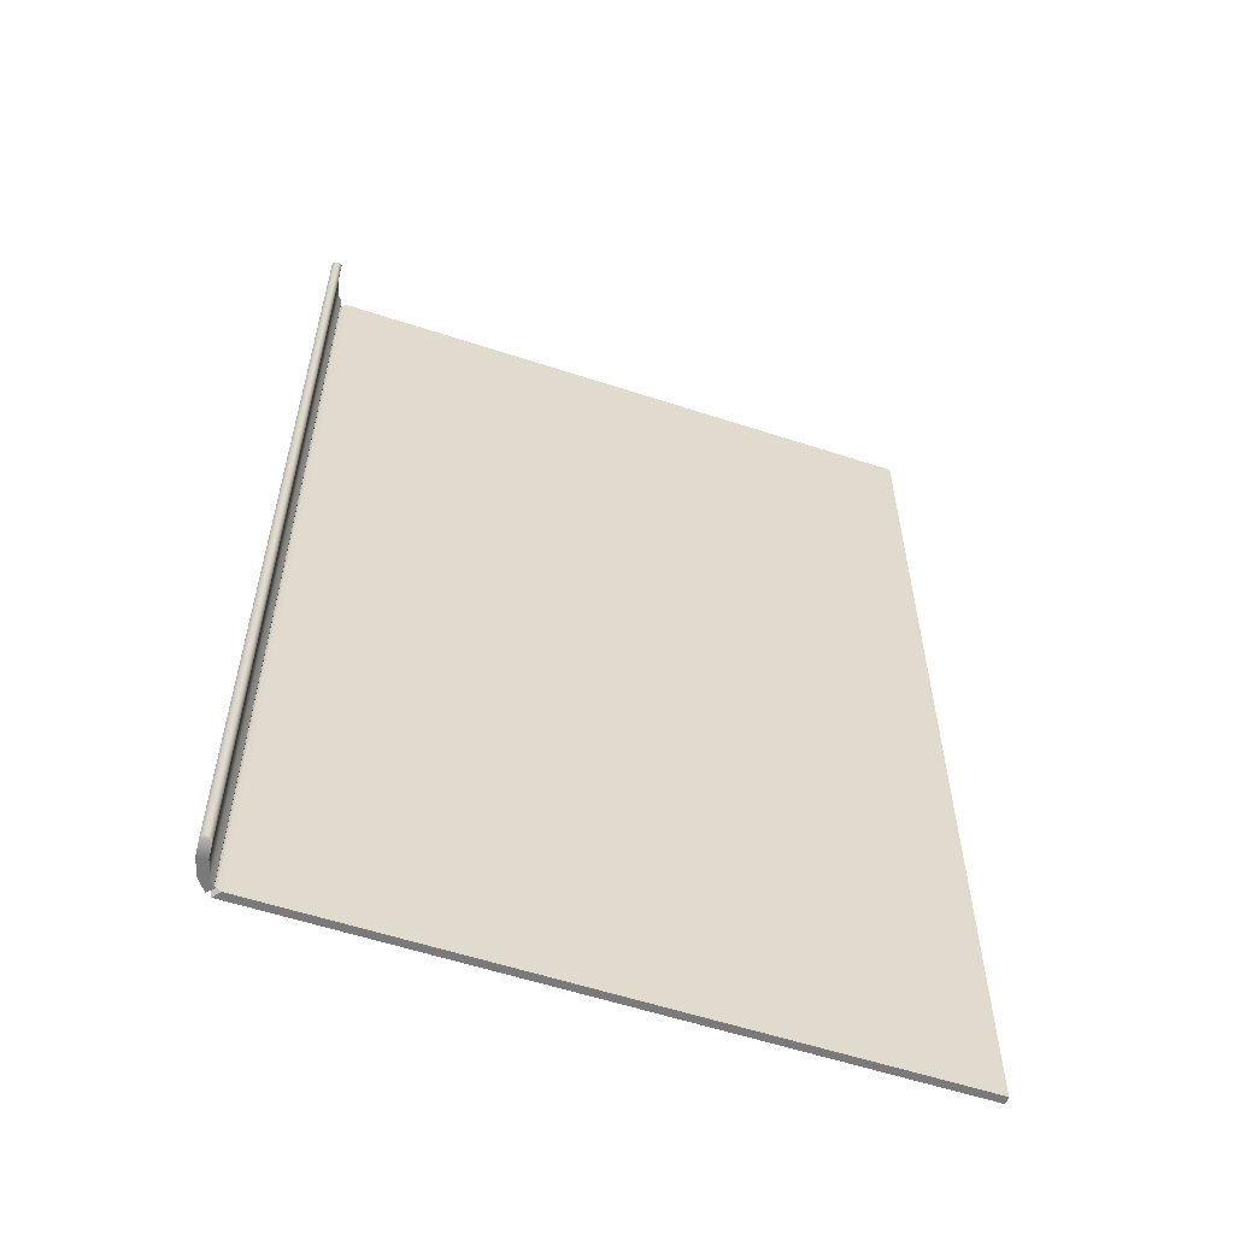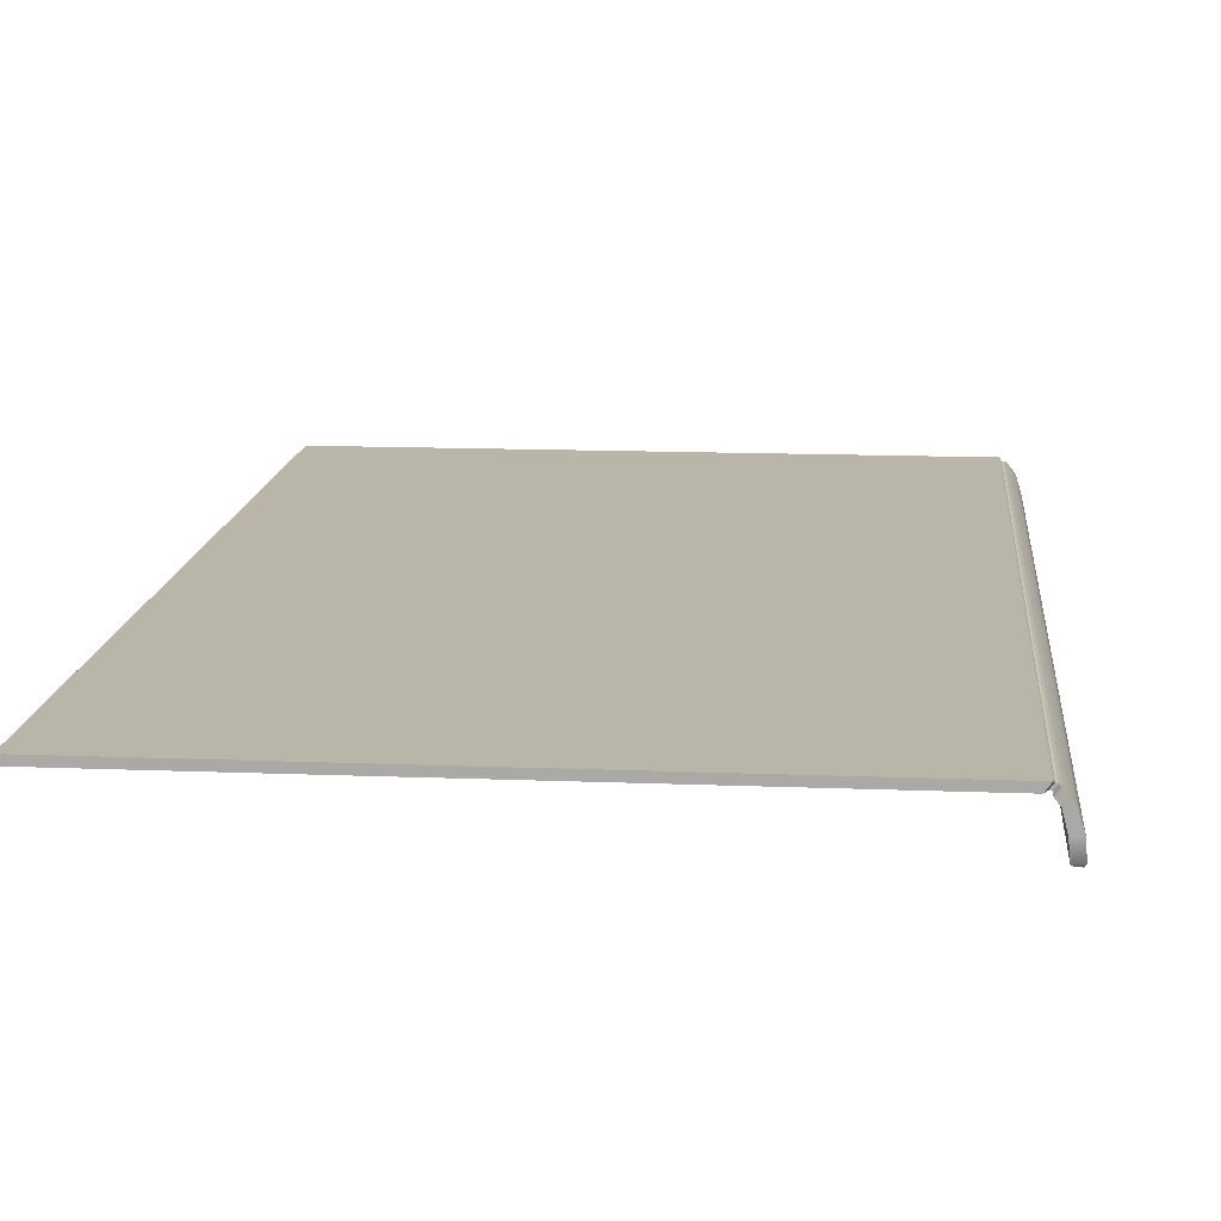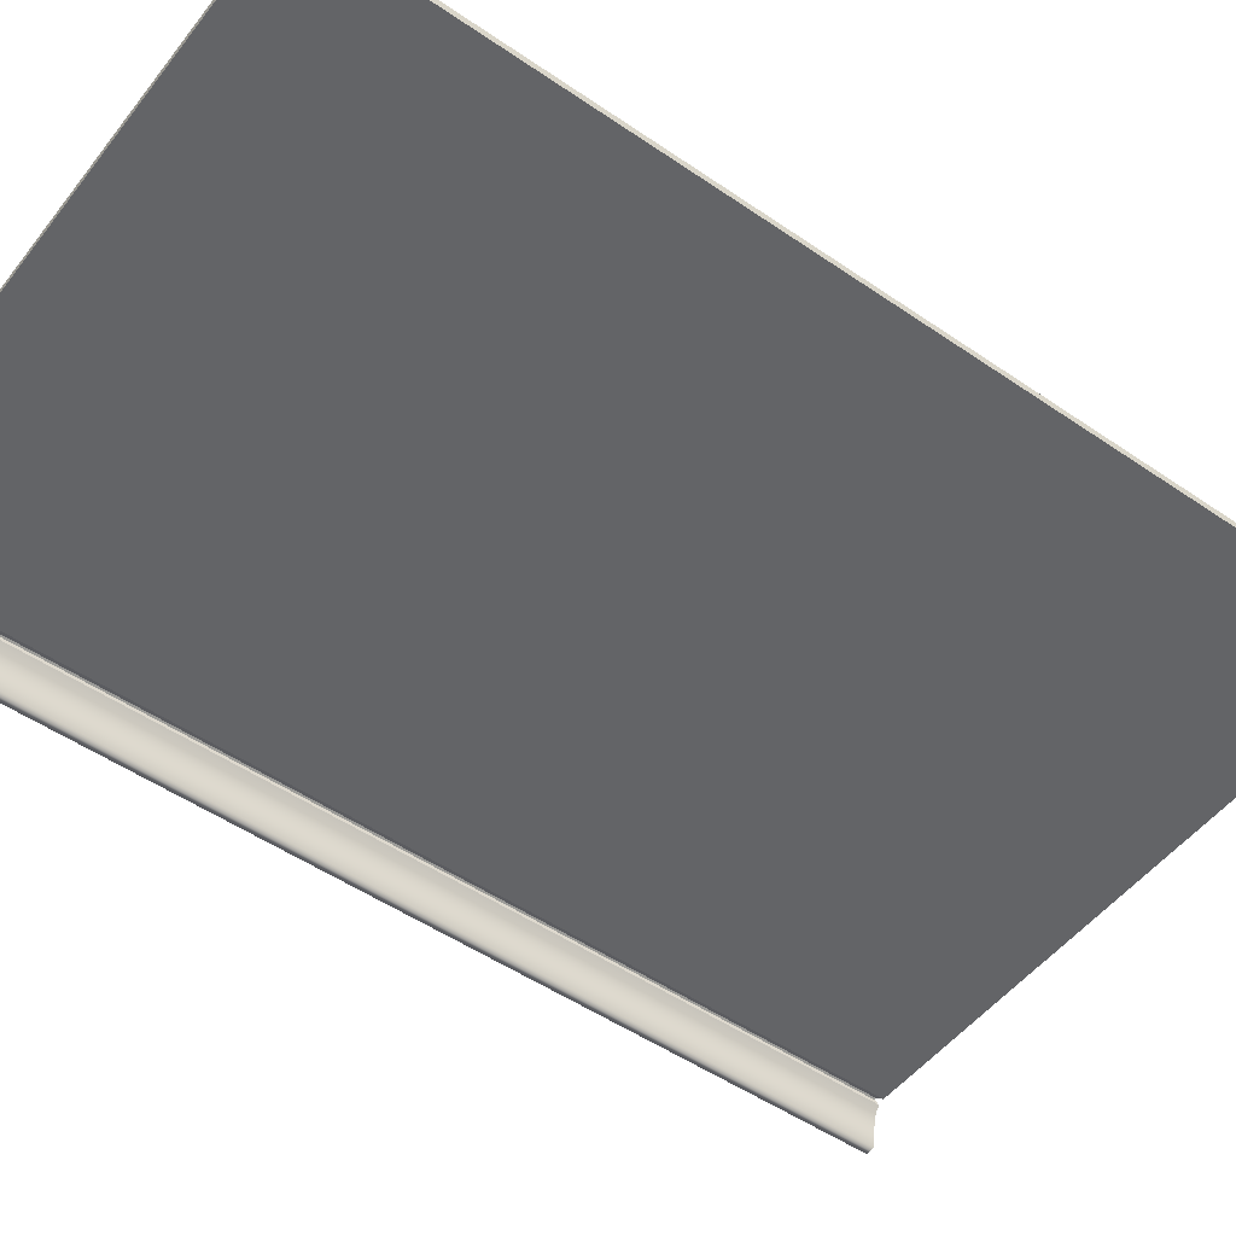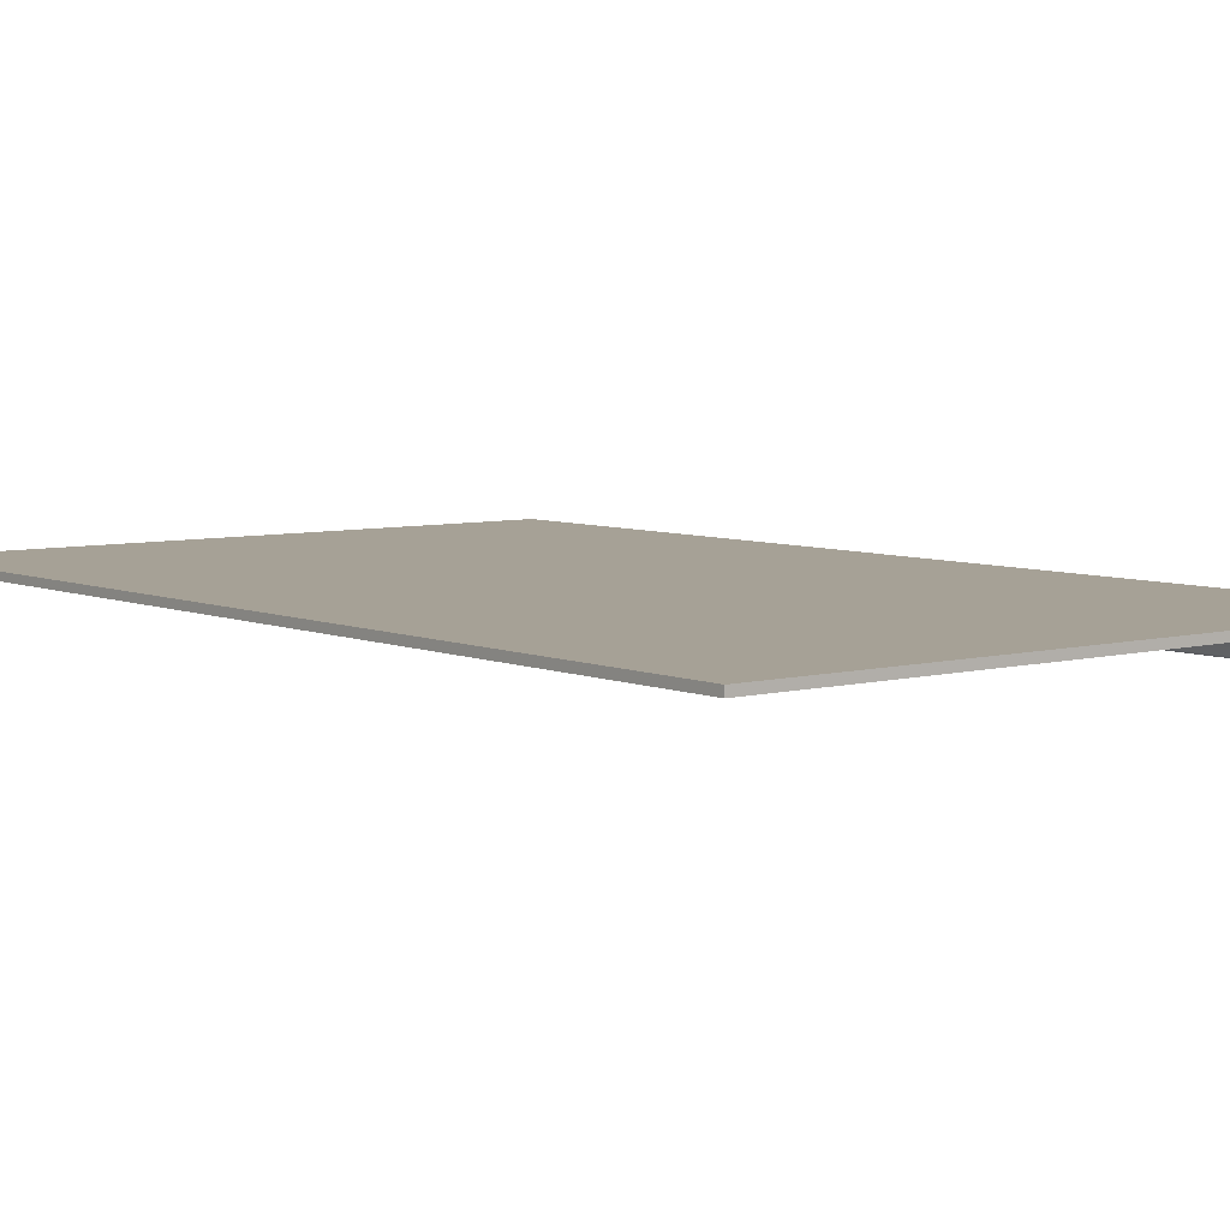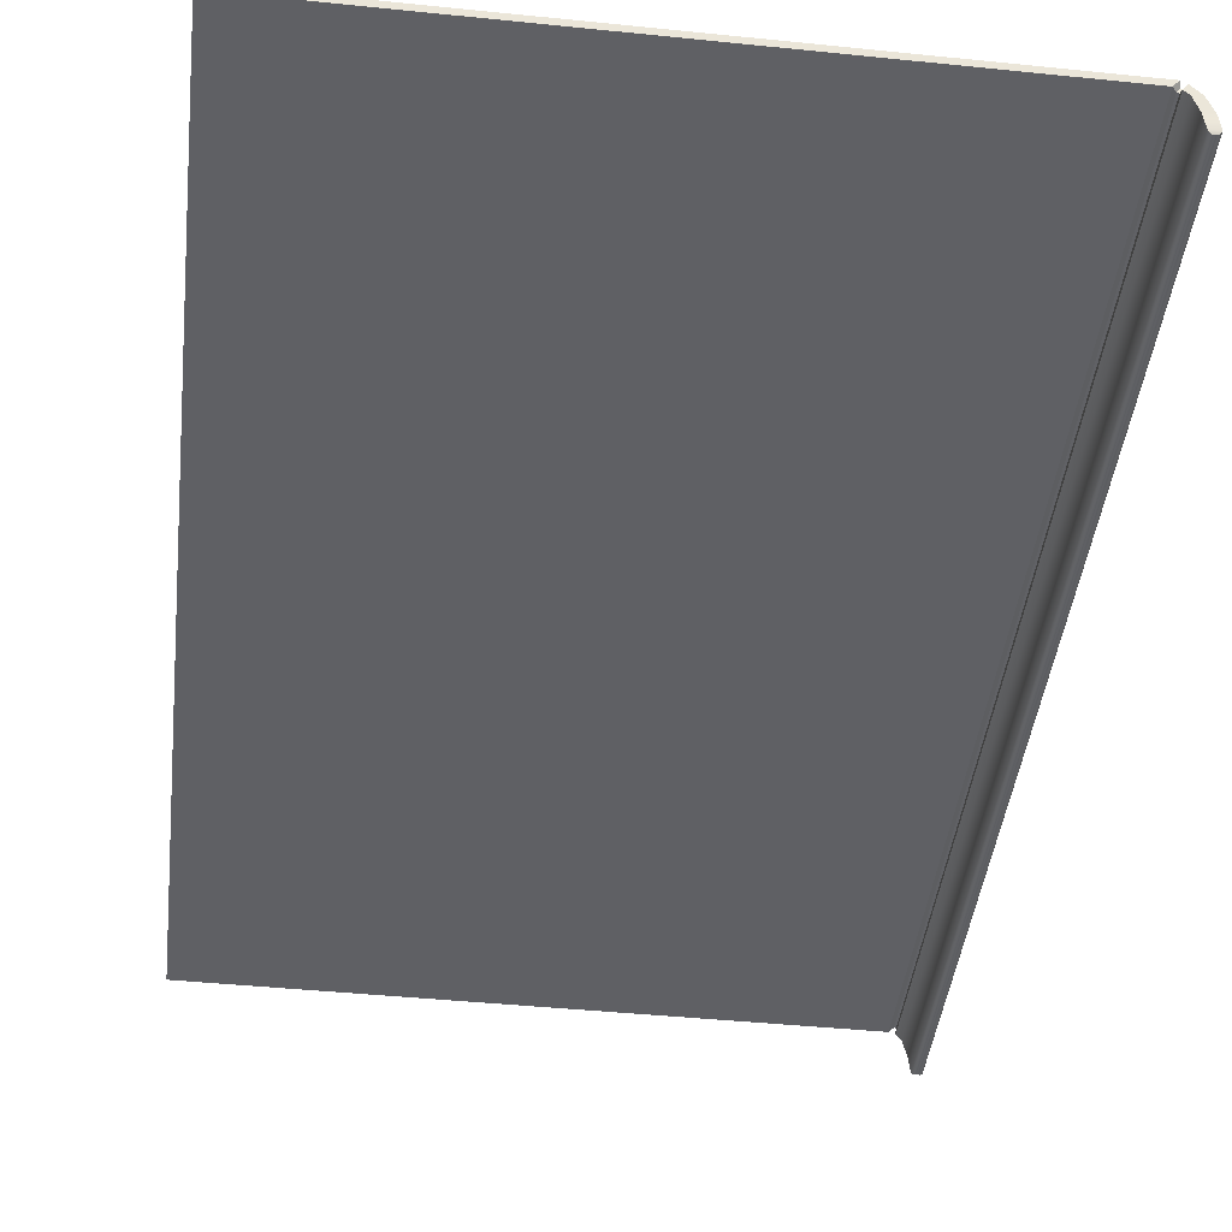
<metadata>
{"format":"obj","ext":"obj","renderer":"f3d","projection":"perspective","resolution":1024,"background":"white","views":[{"elev":-58.1,"azim":161.3,"up":"+Y"},{"elev":13.6,"azim":5.2,"up":"+Z"},{"elev":-51.2,"azim":-126.7,"up":"+Z"},{"elev":6.2,"azim":-38.6,"up":"+Z"},{"elev":-44.3,"azim":-6.8,"up":"+Z"}]}
</metadata>
<code>
o MeshBookFront_24_1_GeomSubset_1
v 0.13 -0.204 0.0131
v -0.128 -0.204 0.0131
v -0.128 0.204 0.0131
v 0.1329 -0.204 0.007106
v -0.1267 0.204 0.007106
v -0.1267 -0.204 0.007106
v 0.1357 -0.204 0.00076
v -0.1251 0.204 0.00076
v -0.1251 -0.204 0.00076
v -0.126 -0.203 0.0116
v 0.1307 -0.203 0.0116
v -0.126 0.203 0.0116
v -0.1275 -0.204 0.0101
v 0.1314 -0.204 0.0101
v -0.1275 0.204 0.0101
v -0.1253 -0.203 0.008605
v 0.1321 -0.203 0.008605
v -0.1253 0.203 0.008605
v -0.1243 -0.203 0.005258
v 0.1337 -0.203 0.005258
v -0.1243 0.203 0.005258
v -0.1258 -0.204 0.004107
v 0.1343 -0.204 0.004107
v -0.1258 0.204 0.004107
v -0.1236 -0.203 0.002608
v 0.1349 -0.203 0.002608
v -0.1236 0.203 0.002608
v -0.123 -0.203 -0.000391
v 0.1361 -0.203 -0.000391
v -0.123 0.203 -0.000391
v -0.1247 -0.204 -0.001891
v 0.1366 -0.204 -0.001891
v -0.1247 0.204 -0.001891
v -0.1229 -0.203 -0.00339
v 0.1371 -0.203 -0.00339
v -0.1228 0.203 -0.00339
v -0.1247 0.204 -0.005094
v -0.1247 -0.204 -0.005094
v 0.1374 -0.2029 -0.005094
v -0.1288 -0.2069 0.01227
v -0.1288 -0.2069 0.01542
v -0.1288 0.2069 0.01542
v -0.1288 0.2069 0.01227
v 0.1333 -0.2069 0.001709
v 0.1314 -0.2069 0.008956
v 0.1314 0.2069 0.008956
v 0.1333 0.2069 0.001709
v 0.1373 -0.2069 0.002192
v 0.1351 -0.2069 0.009455
v 0.1373 0.2069 0.002192
v 0.1351 0.2069 0.009455
v 0.1269 -0.2069 0.01227
v 0.1294 -0.2069 0.01133
v 0.1291 -0.2069 0.01542
v 0.1313 -0.2069 0.01421
v 0.1291 0.2069 0.01542
v 0.1313 0.2069 0.01421
v 0.1269 0.2069 0.01227
v 0.1294 0.2069 0.01133
v 0.1285 -0.2048 0.01279
v 0.1292 -0.2048 0.01248
v 0.1293 0.2048 0.01248
v 0.1285 0.2048 0.01278
v 0.1298 -0.2048 0.01456
v 0.1305 -0.2048 0.01423
v 0.1298 0.2048 0.01456
v 0.1305 0.2048 0.01423
v 0.04402 -0.204 0.0131
v 0.04515 -0.203 0.0116
v 0.0451 -0.204 0.0101
v 0.04628 -0.203 0.008605
v 0.04627 -0.204 0.007106
v 0.04724 -0.203 0.005258
v 0.04692 -0.204 0.004107
v 0.04784 -0.203 0.002608
v 0.04755 -0.204 0.00076
v 0.04832 -0.203 -0.000391
v 0.04786 -0.204 -0.001891
v 0.04859 -0.203 -0.00339
v 0.04809 -0.2029 -0.005094
v -0.04201 -0.204 0.0131
v -0.04042 -0.203 0.0116
v -0.04118 -0.204 0.0101
v -0.03949 -0.203 0.008605
v -0.0402 -0.204 0.007106
v -0.03854 -0.203 0.005258
v -0.03945 -0.204 0.004107
v -0.03789 -0.203 0.002608
v -0.03876 -0.204 0.00076
v -0.03737 -0.203 -0.000391
v -0.03844 -0.204 -0.001891
v -0.03714 -0.203 -0.00339
v -0.03828 -0.2029 -0.005094
v -0.009491 -0.2029 -0.005769
v -0.008561 -0.203 -0.00339
v -0.009674 -0.204 -0.002005
v -0.008804 -0.203 -0.000401
v -0.009989 -0.204 0.00076
v -0.009309 -0.203 0.002608
v -0.01066 -0.204 0.004107
v -0.009946 -0.203 0.005258
v -0.01138 -0.204 0.007106
v -0.0109 -0.203 0.008605
v -0.01242 -0.204 0.0101
v -0.0119 -0.203 0.0116
v -0.01333 -0.204 0.0131
v 0.0193 -0.2029 -0.005656
v 0.02002 -0.203 -0.00339
v 0.01909 -0.204 -0.001906
v 0.01976 -0.203 -0.000391
v 0.01878 -0.204 0.00076
v 0.01927 -0.203 0.002608
v 0.01813 -0.204 0.004107
v 0.01864 -0.203 0.005258
v 0.01744 -0.204 0.007106
v 0.01769 -0.203 0.008605
v 0.01634 -0.204 0.0101
v 0.01663 -0.203 0.0116
v 0.01534 -0.204 0.0131
v 0.07042 -0.2029 -0.005094
v 0.07071 -0.203 -0.00339
v 0.07006 -0.204 -0.001891
v 0.07027 -0.203 -0.000391
v 0.06959 -0.204 0.00076
v 0.06962 -0.203 0.002608
v 0.06875 -0.204 0.004107
v 0.06886 -0.203 0.005258
v 0.06792 -0.204 0.007106
v 0.06773 -0.203 0.008605
v 0.06667 -0.204 0.0101
v 0.06654 -0.203 0.0116
v 0.06552 -0.204 0.0131
v 0.09275 -0.2029 -0.005094
v 0.09284 -0.203 -0.00339
v 0.09225 -0.204 -0.001891
v 0.09223 -0.203 -0.000391
v 0.09163 -0.204 0.00076
v 0.09139 -0.203 0.002608
v 0.09059 -0.204 0.004107
v 0.09048 -0.203 0.005258
v 0.08957 -0.204 0.007106
v 0.08918 -0.203 0.008605
v 0.08824 -0.204 0.0101
v 0.08793 -0.203 0.0116
v 0.08703 -0.204 0.0131
v 0.1151 -0.2029 -0.005094
v 0.115 -0.203 -0.00339
v 0.1144 -0.204 -0.001891
v 0.1142 -0.203 -0.000391
v 0.1137 -0.204 0.00076
v 0.1132 -0.203 0.002608
v 0.1124 -0.204 0.004107
v 0.1121 -0.203 0.005258
v 0.1112 -0.204 0.007106
v 0.1106 -0.203 0.008605
v 0.1098 -0.204 0.0101
v 0.1093 -0.203 0.0116
v 0.1085 -0.204 0.0131
v -0.123 0.2008 -0.0095
v -0.03828 0.2008 -0.0095
v -0.123 -0.2008 -0.0095
v -0.03828 -0.2008 -0.0095
v 0.1151 0.2008 -0.02063
v 0.1375 0.2008 -0.007491
v 0.1151 -0.2008 -0.02063
v 0.1375 -0.2008 -0.007491
v 0.0193 0.2008 -0.01831
v 0.04809 0.2008 -0.02318
v 0.0193 -0.2008 -0.01831
v 0.04809 -0.2008 -0.02308
v -0.009491 0.2008 -0.01252
v -0.009491 -0.2008 -0.01252
v 0.07042 0.2008 -0.02553
v 0.07042 -0.2008 -0.02497
v 0.09275 0.2008 -0.02437
v 0.09275 -0.2008 -0.02437
v -0.121 0.2008 -0.006357
v -0.121 -0.2008 -0.006357
v -0.03828 -0.2008 -0.006357
v 0.1375 -0.2008 -0.006357
v 0.1151 -0.2008 -0.006357
v 0.04809 -0.2008 -0.006357
v 0.0193 -0.2008 -0.006357
v -0.009491 -0.2008 -0.006357
v 0.07042 -0.2008 -0.006357
v 0.09275 -0.2008 -0.006357
v 0.1263 0.2008 -0.01668
v 0.1263 -0.2008 -0.01668
v 0.1263 -0.2008 -0.006357
v 0.1262 -0.2029 -0.005094
v 0.126 -0.203 -0.00339
v 0.1255 -0.204 -0.001891
v 0.1252 -0.203 -0.000391
v 0.1247 -0.204 0.00076
v 0.1241 -0.203 0.002608
v 0.1233 -0.204 0.004107
v 0.1229 -0.203 0.005258
v 0.1221 -0.204 0.007106
v 0.1214 -0.203 0.008605
v 0.1206 -0.204 0.0101
v 0.12 -0.203 0.0116
v 0.1193 -0.204 0.0131
v 0.0916 -0.1981 -0.0214
v 0.06957 -0.1981 -0.0219
v 0.04754 -0.1981 -0.02043
v 0.01914 -0.1981 -0.01697
v -0.009271 -0.1981 -0.01186
v -0.03768 -0.1981 -0.009009
v -0.1213 -0.1981 -0.009009
v -0.1213 0.1981 -0.009009
v 0.1375 -0.1981 -0.007334
v 0.1247 -0.1981 -0.01499
v 0.1136 -0.1981 -0.01828
v 0.09275 -0.2008 -0.01843
v 0.07042 -0.2008 -0.01883
v 0.04809 -0.2008 -0.01766
v 0.0193 -0.2008 -0.01463
v -0.009491 -0.2008 -0.01111
v -0.03828 -0.2008 -0.008518
v -0.123 -0.2008 -0.008518
v -0.123 0.2008 -0.008518
v 0.1375 -0.2008 -0.007178
v 0.1263 -0.2008 -0.0133
v 0.1151 -0.2008 -0.01594
v 0.0916 -0.1981 -0.01546
v 0.06957 -0.1981 -0.01576
v 0.04754 -0.1981 -0.01481
v 0.01914 -0.1981 -0.01283
v -0.009271 -0.1981 -0.01029
v -0.03768 -0.1981 -0.008026
v -0.1213 -0.1981 -0.008026
v -0.1213 0.1981 -0.008026
v 0.1375 -0.1981 -0.007022
v 0.1247 -0.1981 -0.01162
v 0.1136 -0.1981 -0.01359
v 0.09275 -0.2008 -0.01249
v 0.07042 -0.2008 -0.01269
v 0.04809 -0.2008 -0.01197
v 0.0193 -0.2008 -0.01089
v -0.009491 -0.2008 -0.009416
v -0.03828 -0.2008 -0.007535
v -0.123 -0.2008 -0.007535
v -0.123 0.2008 -0.007535
v 0.1375 -0.2008 -0.006865
v 0.1263 -0.2008 -0.009927
v 0.1151 -0.2008 -0.01124
v 0.0916 -0.1981 -0.009522
v 0.06957 -0.1981 -0.009622
v 0.04754 -0.1981 -0.009198
v 0.01914 -0.1981 -0.008892
v -0.009271 -0.1981 -0.008503
v -0.03768 -0.1981 -0.007044
v -0.1213 -0.1981 -0.007044
v -0.1213 0.1981 -0.007044
v 0.1375 -0.1981 -0.006709
v 0.1247 -0.1981 -0.00824
v 0.1136 -0.1981 -0.008899
v 0.1348 -0.2062 -0.006084
v 0.1338 -0.2069 -0.005094
v 0.1348 0.2062 -0.006084
v 0.1338 0.2069 -0.005094
v 0.137 -0.2062 -0.006084
v 0.1379 -0.2069 -0.005094
v 0.137 0.2062 -0.006084
v 0.1379 0.2069 -0.005094
v 0.13 0.204 0.0131
v 0.1329 0.204 0.007106
v 0.1357 0.204 0.00076
v 0.1307 0.203 0.0116
v 0.1314 0.204 0.0101
v 0.1321 0.203 0.008605
v 0.1337 0.203 0.005258
v 0.1343 0.204 0.004107
v 0.1349 0.203 0.002608
v 0.1361 0.203 -0.000391
v 0.1366 0.204 -0.001891
v 0.1371 0.203 -0.00339
v 0.1374 0.2029 -0.005094
v 0.04402 0.204 0.0131
v 0.04515 0.203 0.0116
v 0.0451 0.204 0.0101
v 0.04628 0.203 0.008605
v 0.04627 0.204 0.007106
v 0.04724 0.203 0.005258
v 0.04692 0.204 0.004107
v 0.04784 0.203 0.002608
v 0.04755 0.204 0.00076
v 0.04832 0.203 -0.000391
v 0.04786 0.204 -0.001891
v 0.04859 0.203 -0.00339
v 0.04809 0.2029 -0.005094
v -0.04201 0.204 0.0131
v -0.04042 0.203 0.0116
v -0.04118 0.204 0.0101
v -0.03949 0.203 0.008605
v -0.0402 0.204 0.007106
v -0.03854 0.203 0.005258
v -0.03945 0.204 0.004107
v -0.03789 0.203 0.002608
v -0.03876 0.204 0.00076
v -0.03737 0.203 -0.000391
v -0.03844 0.204 -0.001891
v -0.03714 0.203 -0.00339
v -0.03828 0.2029 -0.005094
v -0.009491 0.2029 -0.005769
v -0.008561 0.203 -0.00339
v -0.009674 0.204 -0.002005
v -0.008804 0.203 -0.000401
v -0.009989 0.204 0.00076
v -0.009309 0.203 0.002608
v -0.01066 0.204 0.004107
v -0.009946 0.203 0.005258
v -0.01138 0.204 0.007106
v -0.0109 0.203 0.008605
v -0.01242 0.204 0.0101
v -0.0119 0.203 0.0116
v -0.01333 0.204 0.0131
v 0.0193 0.2029 -0.005656
v 0.02002 0.203 -0.00339
v 0.01909 0.204 -0.001906
v 0.01976 0.203 -0.000391
v 0.01878 0.204 0.00076
v 0.01927 0.203 0.002608
v 0.01813 0.204 0.004107
v 0.01864 0.203 0.005258
v 0.01744 0.204 0.007106
v 0.01769 0.203 0.008605
v 0.01634 0.204 0.0101
v 0.01663 0.203 0.0116
v 0.01534 0.204 0.0131
v 0.07042 0.2029 -0.005094
v 0.07071 0.203 -0.00339
v 0.07006 0.204 -0.001891
v 0.07027 0.203 -0.000391
v 0.06959 0.204 0.00076
v 0.06962 0.203 0.002608
v 0.06875 0.204 0.004107
v 0.06886 0.203 0.005258
v 0.06792 0.204 0.007106
v 0.06773 0.203 0.008605
v 0.06667 0.204 0.0101
v 0.06654 0.203 0.0116
v 0.06552 0.204 0.0131
v 0.09275 0.2029 -0.005094
v 0.09284 0.203 -0.00339
v 0.09225 0.204 -0.001891
v 0.09223 0.203 -0.000391
v 0.09163 0.204 0.00076
v 0.09139 0.203 0.002608
v 0.09059 0.204 0.004107
v 0.09048 0.203 0.005258
v 0.08957 0.204 0.007106
v 0.08918 0.203 0.008605
v 0.08824 0.204 0.0101
v 0.08793 0.203 0.0116
v 0.08703 0.204 0.0131
v 0.1151 0.2029 -0.005094
v 0.115 0.203 -0.00339
v 0.1144 0.204 -0.001891
v 0.1142 0.203 -0.000391
v 0.1137 0.204 0.00076
v 0.1132 0.203 0.002608
v 0.1124 0.204 0.004107
v 0.1121 0.203 0.005258
v 0.1112 0.204 0.007106
v 0.1106 0.203 0.008605
v 0.1098 0.204 0.0101
v 0.1093 0.203 0.0116
v 0.1085 0.204 0.0131
v -0.03828 0.2008 -0.0095
v 0.1151 0.2008 -0.02063
v 0.1375 0.2008 -0.007491
v 0.0193 0.2008 -0.01831
v 0.04809 0.2008 -0.02308
v -0.009491 0.2008 -0.01252
v 0.07042 0.2008 -0.02497
v 0.09275 0.2008 -0.02437
v -0.03828 0.2008 -0.006357
v 0.1375 0.2008 -0.006357
v 0.1151 0.2008 -0.006357
v 0.04809 0.2008 -0.006357
v 0.0193 0.2008 -0.006357
v -0.009491 0.2008 -0.006357
v 0.07042 0.2008 -0.006357
v 0.09275 0.2008 -0.006357
v 0.1263 0.2008 -0.01668
v 0.1263 0.2008 -0.006357
v 0.1262 0.2029 -0.005094
v 0.126 0.203 -0.00339
v 0.1255 0.204 -0.001891
v 0.1252 0.203 -0.000391
v 0.1247 0.204 0.00076
v 0.1241 0.203 0.002608
v 0.1233 0.204 0.004107
v 0.1229 0.203 0.005258
v 0.1221 0.204 0.007106
v 0.1214 0.203 0.008605
v 0.1206 0.204 0.0101
v 0.12 0.203 0.0116
v 0.1193 0.204 0.0131
v 0.0916 0.1981 -0.0214
v 0.06957 0.1981 -0.0219
v 0.04754 0.1981 -0.02043
v 0.01914 0.1981 -0.01697
v -0.009271 0.1981 -0.01186
v -0.03768 0.1981 -0.009009
v 0.1375 0.1981 -0.007334
v 0.1247 0.1981 -0.01499
v 0.1136 0.1981 -0.01828
v 0.09275 0.2008 -0.01843
v 0.07042 0.2008 -0.01883
v 0.04809 0.2008 -0.01766
v 0.0193 0.2008 -0.01463
v -0.009491 0.2008 -0.01111
v -0.03828 0.2008 -0.008518
v 0.1375 0.2008 -0.007178
v 0.1263 0.2008 -0.0133
v 0.1151 0.2008 -0.01594
v 0.0916 0.1981 -0.01546
v 0.06957 0.1981 -0.01576
v 0.04754 0.1981 -0.01481
v 0.01914 0.1981 -0.01283
v -0.009271 0.1981 -0.01029
v -0.03768 0.1981 -0.008026
v -0.1213 0.1981 -0.008026
v 0.1375 0.1981 -0.007022
v 0.1247 0.1981 -0.01162
v 0.1136 0.1981 -0.01359
v 0.09275 0.2008 -0.01249
v 0.07042 0.2008 -0.01269
v 0.04809 0.2008 -0.01197
v 0.0193 0.2008 -0.01089
v -0.009491 0.2008 -0.009416
v -0.03828 0.2008 -0.007535
v 0.1375 0.2008 -0.006865
v 0.1263 0.2008 -0.009927
v 0.1151 0.2008 -0.01124
v 0.0916 0.1981 -0.009522
v 0.06957 0.1981 -0.009622
v 0.04754 0.1981 -0.009198
v 0.01914 0.1981 -0.008892
v -0.009271 0.1981 -0.008503
v -0.03768 0.1981 -0.007044
v 0.1375 0.1981 -0.006709
v 0.1247 0.1981 -0.00824
v 0.1136 0.1981 -0.008899
f 40 43 42 41
f 44 45 49 48
f 45 44 47 46
f 46 47 50 51
f 48 49 51 50
f 44 259 261 47
f 265 263 48 50
f 60 61 62 63
f 61 60 64 65
f 65 64 66 67
f 67 66 63 62
f 52 40 41 54
f 54 41 42 56
f 56 42 43 58
f 58 43 40 52
f 53 55 49 45
f 55 57 51 49
f 57 59 46 51
f 59 53 45 46
f 53 59 62 61
f 58 52 60 63
f 52 54 64 60
f 55 53 61 65
f 54 56 66 64
f 57 55 65 67
f 56 58 63 66
f 59 57 67 62
f 260 258 262 264
f 263 262 258 259
f 261 265 50 47
f 259 258 260 261
f 262 263 265 264
f 263 259 44 48
f 264 265 261 260

</code>
